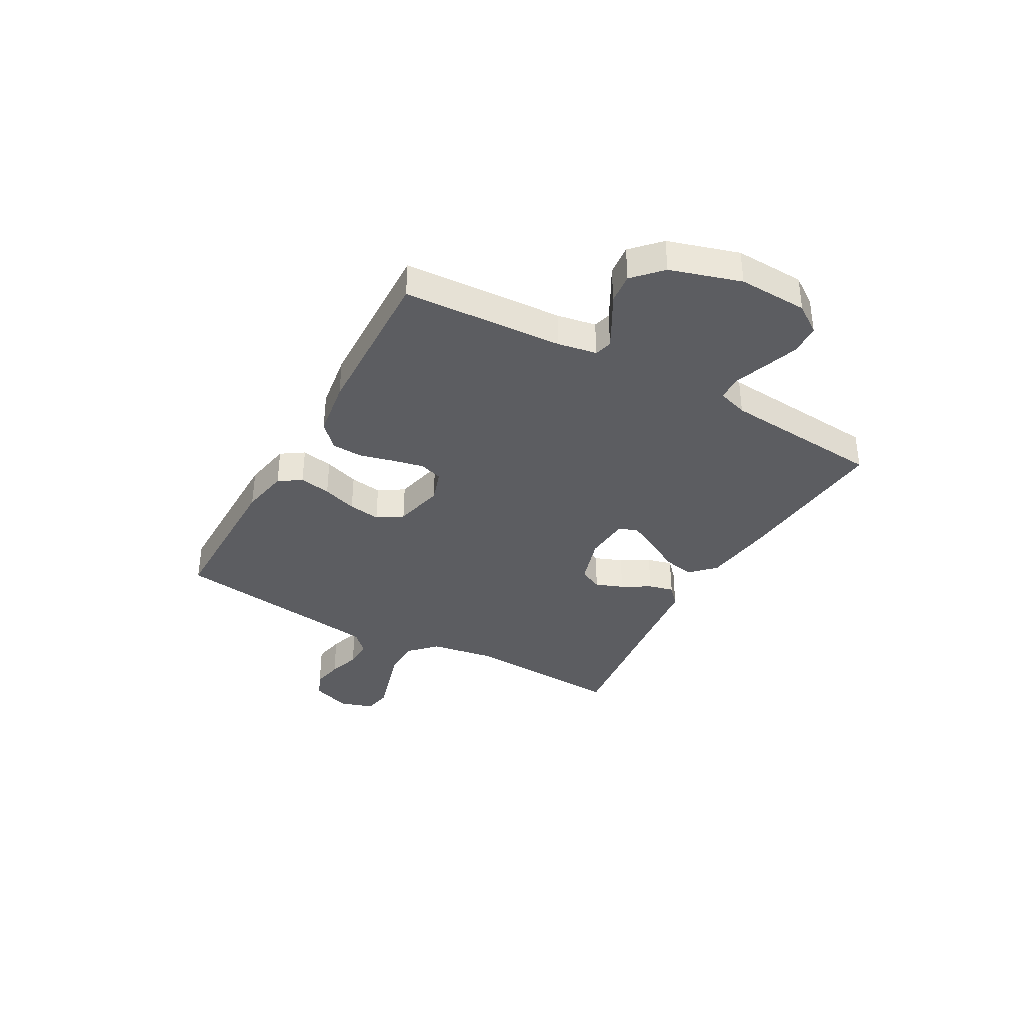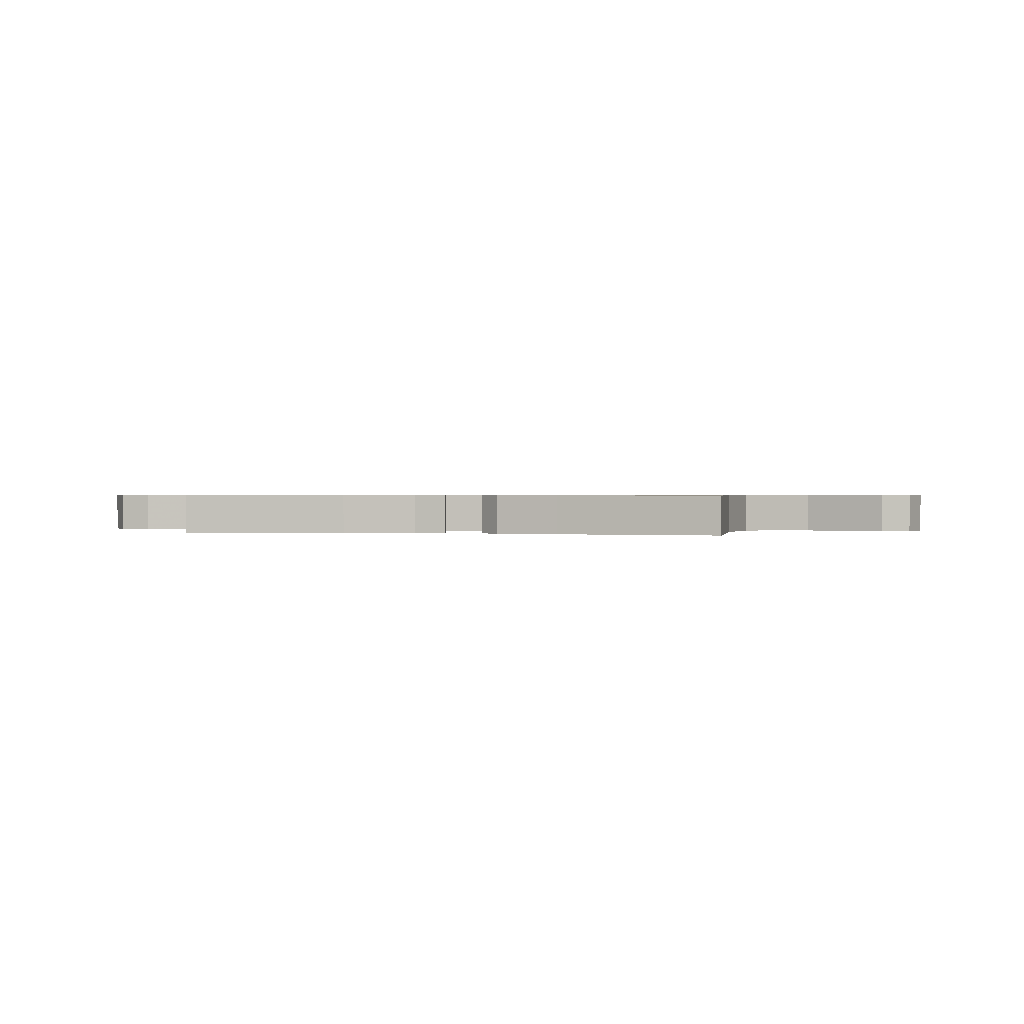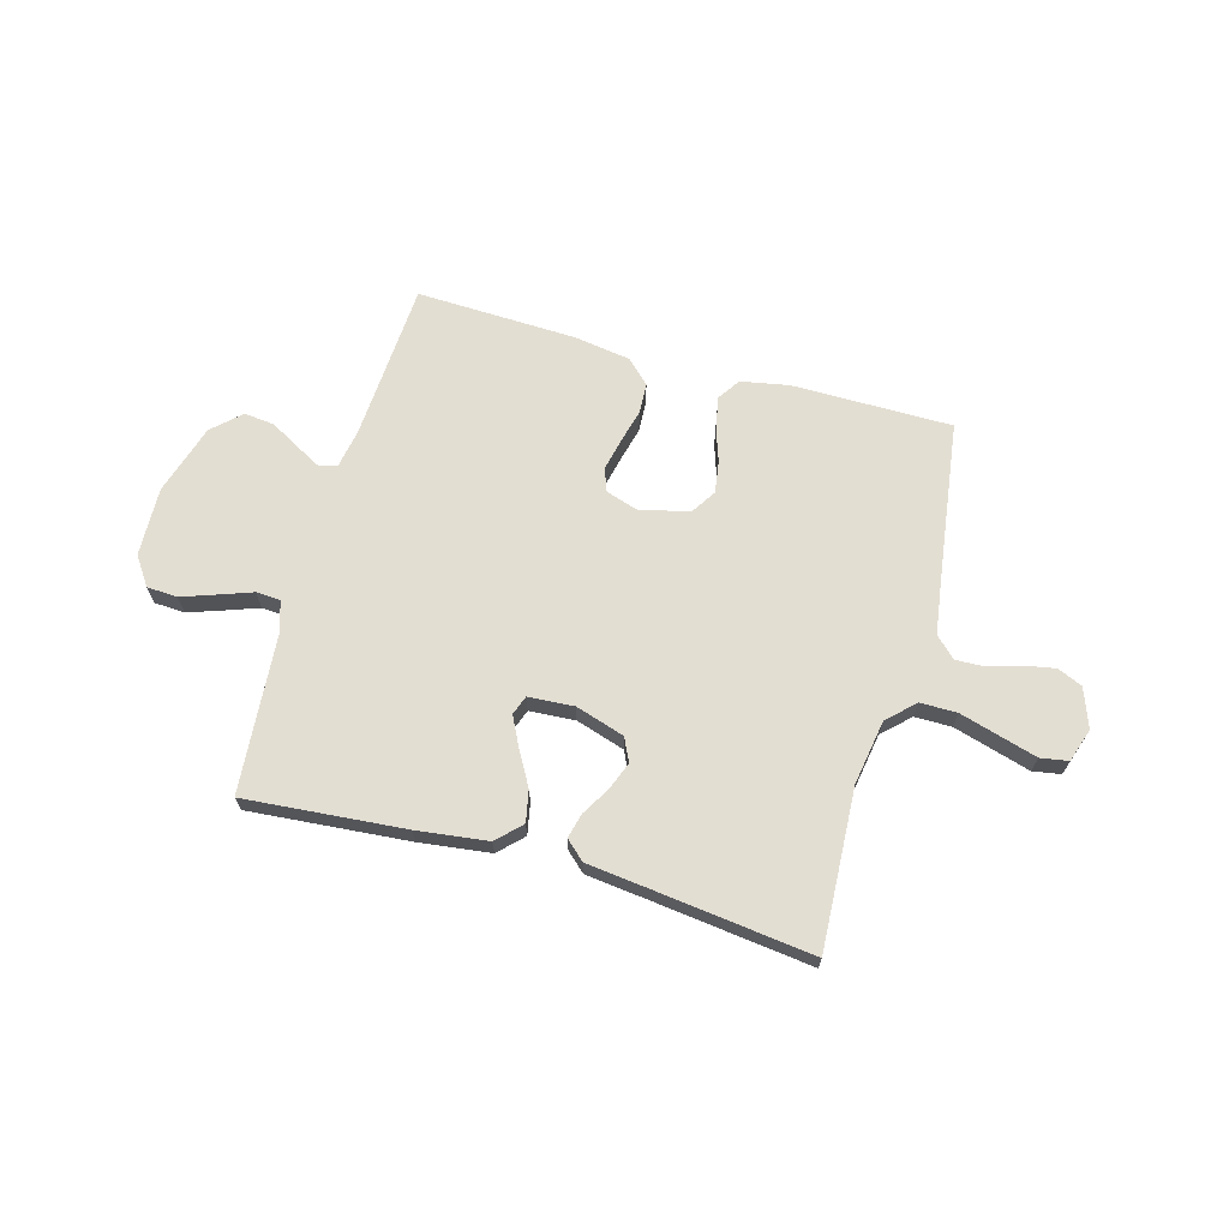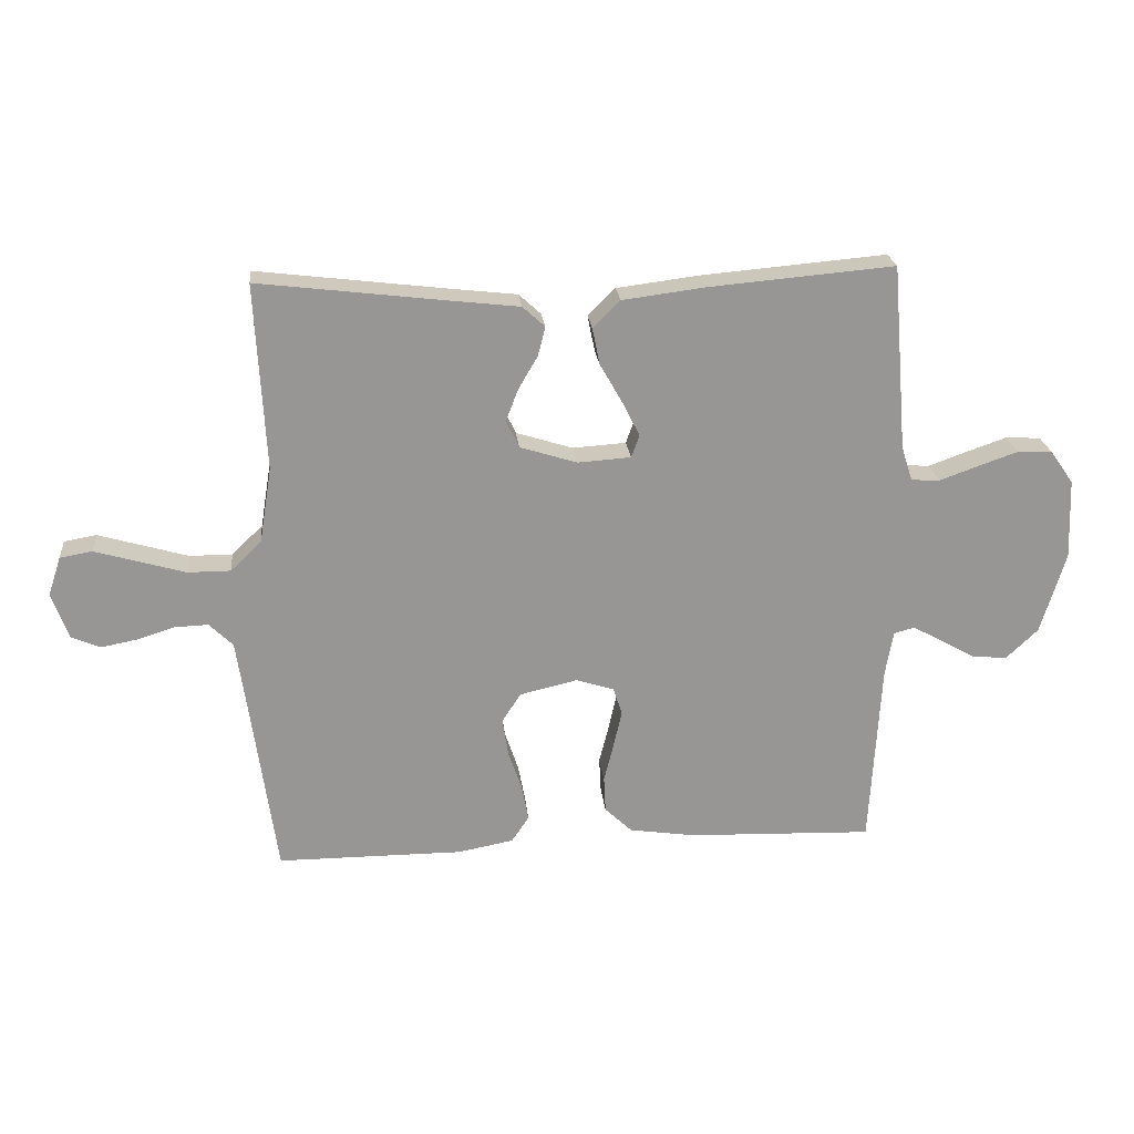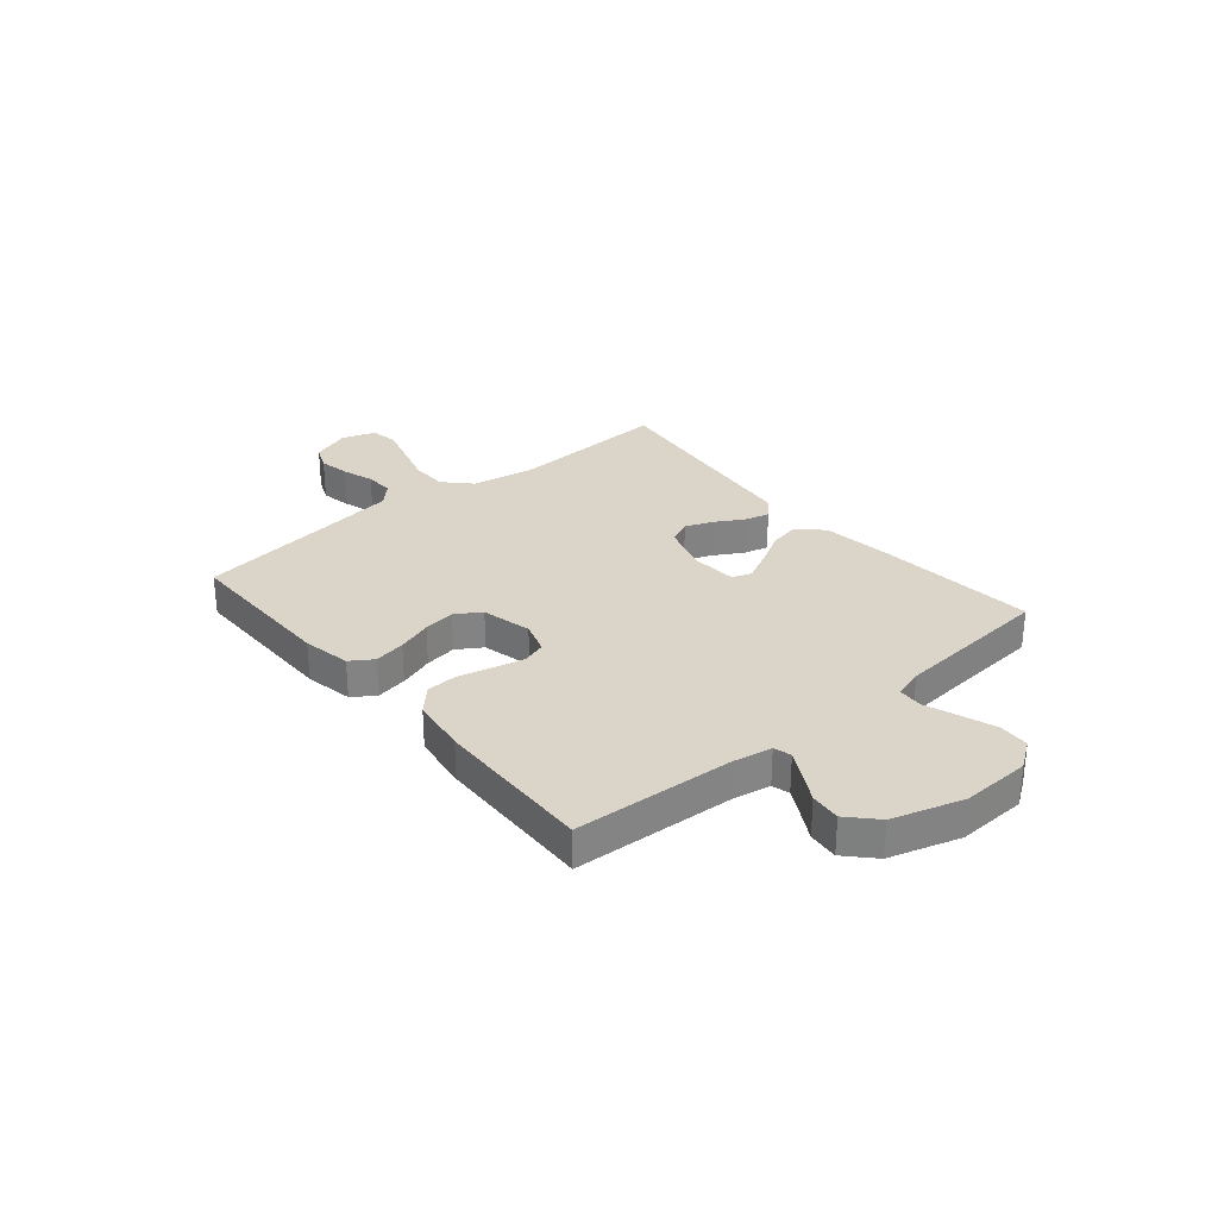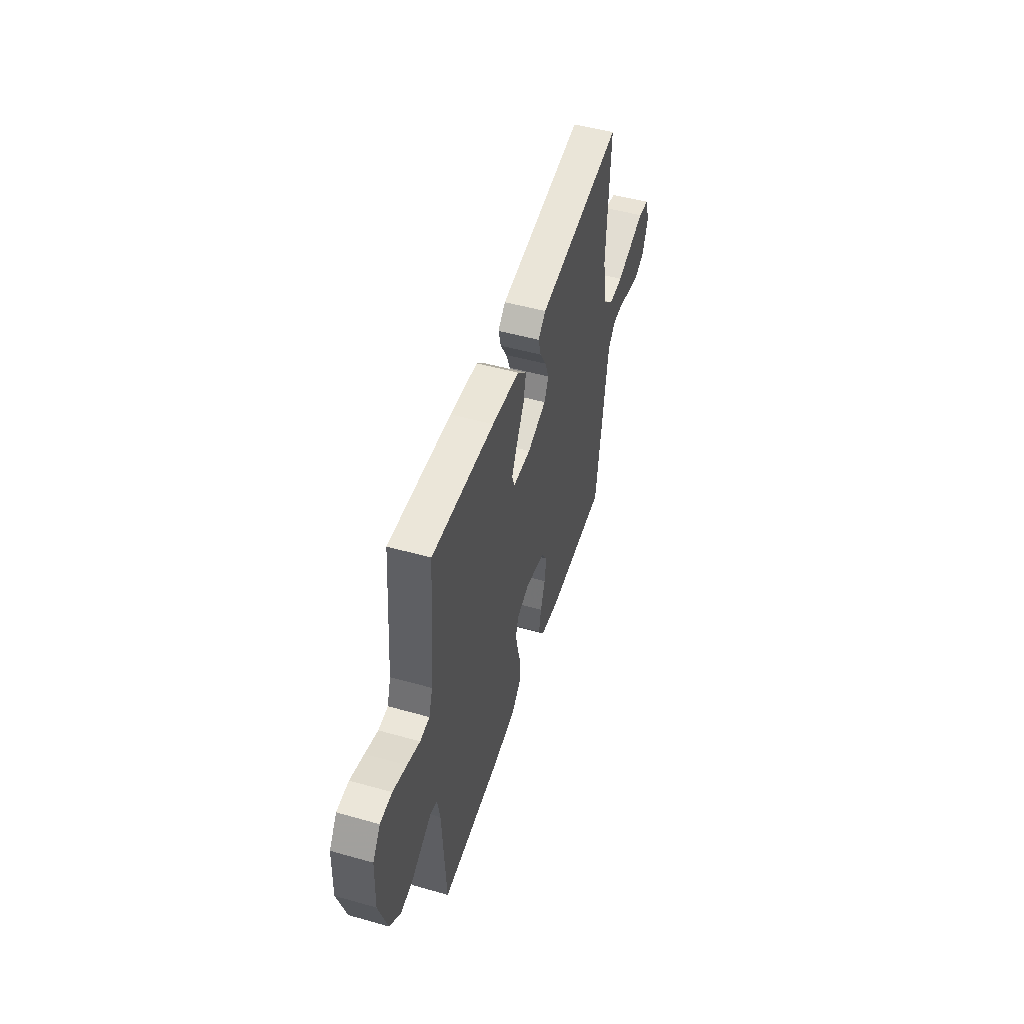
<metadata>
{"format":"obj","ext":"obj","renderer":"f3d","projection":"perspective","resolution":1024,"background":"white","views":[{"elev":-36.5,"azim":-119.2,"up":"+Y"},{"elev":0.6,"azim":12.6,"up":"+Y"},{"elev":67.4,"azim":15.7,"up":"+Y"},{"elev":22.4,"azim":174.3,"up":"+Z"},{"elev":29.4,"azim":-130.0,"up":"+Y"},{"elev":50.4,"azim":-72.8,"up":"+Z"}]}
</metadata>
<code>
v 0.5 0.07 -0.5
v 0.2 0.07 -0.5
v 0.11 0.07 -0.483
v 0.082 0.07 -0.441
v 0.093 0.07 -0.382
v 0.115 0.07 -0.317
v 0.124 0.07 -0.257
v 0.094 0.07 -0.21
v 0 0.07 -0.188
v -0.061 0.07 -0.208
v -0.075 0.07 -0.252
v -0.062 0.07 -0.311
v -0.046 0.07 -0.374
v -0.049 0.07 -0.432
v -0.093 0.07 -0.474
v -0.2 0.07 -0.49
v -0.5 0.07 -0.5
v -0.517 0.07 -0.2
v -0.53 0.07 -0.127
v -0.563 0.07 -0.118
v -0.611 0.07 -0.144
v -0.666 0.07 -0.175
v -0.723 0.07 -0.181
v -0.775 0.07 -0.132
v -0.815 0.07 0
v -0.81 0.07 0.13
v -0.773 0.07 0.183
v -0.716 0.07 0.186
v -0.65 0.07 0.163
v -0.589 0.07 0.141
v -0.543 0.07 0.144
v -0.525 0.07 0.2
v -0.5 0.07 0.5
v -0.2 0.07 0.474
v -0.067 0.07 0.457
v -0.023 0.07 0.413
v -0.035 0.07 0.354
v -0.071 0.07 0.291
v -0.099 0.07 0.235
v -0.086 0.07 0.199
v 0 0.07 0.193
v 0.092 0.07 0.222
v 0.113 0.07 0.266
v 0.093 0.07 0.318
v 0.062 0.07 0.371
v 0.05 0.07 0.418
v 0.086 0.07 0.451
v 0.2 0.07 0.464
v 0.5 0.07 0.5
v 0.484 0.07 0.2
v 0.504 0.07 0.078
v 0.554 0.07 0.03
v 0.623 0.07 0.03
v 0.699 0.07 0.052
v 0.768 0.07 0.072
v 0.82 0.07 0.063
v 0.841 0.07 0
v 0.814 0.07 -0.074
v 0.767 0.07 -0.094
v 0.709 0.07 -0.083
v 0.649 0.07 -0.064
v 0.595 0.07 -0.062
v 0.557 0.07 -0.099
v 0.542 0.07 -0.2
v 0.5 0 -0.5
v 0.2 0 -0.5
v 0.11 0 -0.483
v 0.082 0 -0.441
v 0.093 0 -0.382
v 0.115 0 -0.317
v 0.124 0 -0.257
v 0.094 0 -0.21
v 0 0 -0.188
v -0.061 0 -0.208
v -0.075 0 -0.252
v -0.062 0 -0.311
v -0.046 0 -0.374
v -0.049 0 -0.432
v -0.093 0 -0.474
v -0.2 0 -0.49
v -0.5 0 -0.5
v -0.517 0 -0.2
v -0.53 0 -0.127
v -0.563 0 -0.118
v -0.611 0 -0.144
v -0.666 0 -0.175
v -0.723 0 -0.181
v -0.775 0 -0.132
v -0.815 0 0
v -0.81 0 0.13
v -0.773 0 0.183
v -0.716 0 0.186
v -0.65 0 0.163
v -0.589 0 0.141
v -0.543 0 0.144
v -0.525 0 0.2
v -0.5 0 0.5
v -0.2 0 0.474
v -0.067 0 0.457
v -0.023 0 0.413
v -0.035 0 0.354
v -0.071 0 0.291
v -0.099 0 0.235
v -0.086 0 0.199
v 0 0 0.193
v 0.092 0 0.222
v 0.113 0 0.266
v 0.093 0 0.318
v 0.062 0 0.371
v 0.05 0 0.418
v 0.086 0 0.451
v 0.2 0 0.464
v 0.5 0 0.5
v 0.484 0 0.2
v 0.504 0 0.078
v 0.554 0 0.03
v 0.623 0 0.03
v 0.699 0 0.052
v 0.768 0 0.072
v 0.82 0 0.063
v 0.841 0 0
v 0.814 0 -0.074
v 0.767 0 -0.094
v 0.709 0 -0.083
v 0.649 0 -0.064
v 0.595 0 -0.062
v 0.557 0 -0.099
v 0.542 0 -0.2
f 58 59 60 61
f 56 57 58 61
f 54 55 56 61
f 53 54 61 62
f 52 53 62 63
f 48 49 50
f 48 50 51
f 47 48 51
f 44 45 46 47
f 43 44 47 51
f 42 43 51 52
f 35 36 37 38
f 35 38 39
f 32 33 34 35
f 31 32 35 39
f 27 28 29 30
f 25 26 27 30
f 25 30 31
f 21 22 23 24
f 20 21 24 25
f 19 20 25 31
f 15 16 17 18
f 12 13 14 15
f 11 12 15 18
f 10 11 18 19
f 3 4 5 6
f 3 6 7
f 64 1 2 3
f 64 3 7
f 63 64 7 8
f 41 42 52 63
f 40 41 63 8
f 19 31 39 40
f 9 10 19 40
f 8 9 40
f 125 124 123 122
f 125 122 121 120
f 125 120 119 118
f 126 125 118 117
f 127 126 117 116
f 114 113 112
f 115 114 112
f 115 112 111
f 111 110 109 108
f 115 111 108 107
f 116 115 107 106
f 102 101 100 99
f 103 102 99
f 99 98 97 96
f 103 99 96 95
f 94 93 92 91
f 94 91 90 89
f 95 94 89
f 88 87 86 85
f 89 88 85 84
f 95 89 84 83
f 82 81 80 79
f 79 78 77 76
f 82 79 76 75
f 83 82 75 74
f 70 69 68 67
f 71 70 67
f 67 66 65 128
f 71 67 128
f 72 71 128 127
f 127 116 106 105
f 72 127 105 104
f 104 103 95 83
f 104 83 74 73
f 104 73 72
f 1 65 66 2
f 2 66 67 3
f 3 67 68 4
f 4 68 69 5
f 5 69 70 6
f 6 70 71 7
f 7 71 72 8
f 8 72 73 9
f 9 73 74 10
f 10 74 75 11
f 11 75 76 12
f 12 76 77 13
f 13 77 78 14
f 14 78 79 15
f 15 79 80 16
f 16 80 81 17
f 17 81 82 18
f 18 82 83 19
f 19 83 84 20
f 20 84 85 21
f 21 85 86 22
f 22 86 87 23
f 23 87 88 24
f 24 88 89 25
f 25 89 90 26
f 26 90 91 27
f 27 91 92 28
f 28 92 93 29
f 29 93 94 30
f 30 94 95 31
f 31 95 96 32
f 32 96 97 33
f 33 97 98 34
f 34 98 99 35
f 35 99 100 36
f 36 100 101 37
f 37 101 102 38
f 38 102 103 39
f 39 103 104 40
f 40 104 105 41
f 41 105 106 42
f 42 106 107 43
f 43 107 108 44
f 44 108 109 45
f 45 109 110 46
f 46 110 111 47
f 47 111 112 48
f 48 112 113 49
f 49 113 114 50
f 50 114 115 51
f 51 115 116 52
f 52 116 117 53
f 53 117 118 54
f 54 118 119 55
f 55 119 120 56
f 56 120 121 57
f 57 121 122 58
f 58 122 123 59
f 59 123 124 60
f 60 124 125 61
f 61 125 126 62
f 62 126 127 63
f 63 127 128 64
f 64 128 65 1

</code>
